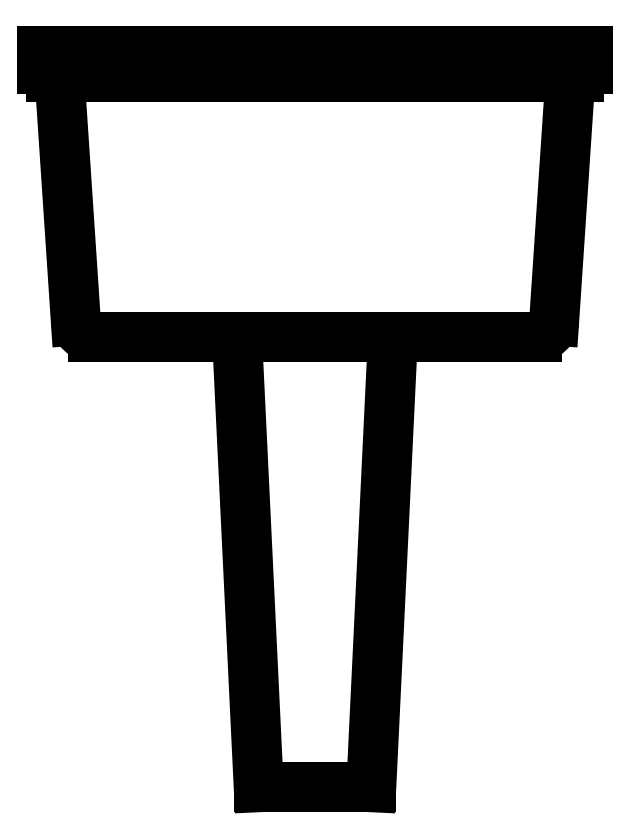
<metadata>
{"format":"dxf","ext":"dxf","renderer":"ezdxf+matplotlib","layout":"modelspace","background":"white","min_lineweight":24,"dpi":150}
</metadata>
<code>
0
SECTION
2
ENTITIES
0
LINE
8
0
10
7789
20
4201
30
0
11
7789
21
4201
31
0
0
ARC
8
0
10
7789
20
4201
30
0
40
0.01
50
90
51
176.2
0
LINE
8
0
10
7789
20
4201
30
0
11
7789
21
4201
31
0
0
ARC
8
0
10
7789
20
4201
30
0
40
0.01
50
3.814
51
90
0
LINE
8
0
10
7789
20
4201
30
0
11
7789
21
4201
31
0
0
ARC
8
0
10
7789
20
4201
30
0
40
0.02
50
90
51
177.2
0
ARC
8
0
10
7789
20
4201
30
0
40
0.02
50
2.752
51
90
0
ARC
8
0
10
7789
20
4201
30
0
40
0.02
50
270
51
356.2
0
ARC
8
0
10
7789
20
4201
30
0
40
0.02
50
183.8
51
270
0
ARC
8
0
10
7789
20
4201
30
0
40
0.01
50
180
51
270
0
ARC
8
0
10
7789
20
4201
30
0
40
0.01
50
270
51
0
0
LINE
8
0
10
7789
20
4201
30
0
11
7789
21
4201
31
0
0
LINE
8
0
10
7789
20
4201
30
0
11
7789
21
4201
31
0
0
LINE
8
0
10
7789
20
4201
30
0
11
7789
21
4201
31
0
0
LINE
8
0
10
7789
20
4201
30
0
11
7789
21
4201
31
0
0
LINE
8
0
10
7789
20
4201
30
0
11
7789
21
4201
31
0
0
LINE
8
0
10
7789
20
4201
30
0
11
7789
21
4201
31
0
0
LINE
8
0
10
7789
20
4201
30
0
11
7789
21
4201
31
0
0
LINE
8
0
10
7789
20
4201
30
0
11
7789
21
4201
31
0
0
LINE
8
0
10
7789
20
4201
30
0
11
7789
21
4201
31
0
0
ENDSEC
0
EOF

</code>
